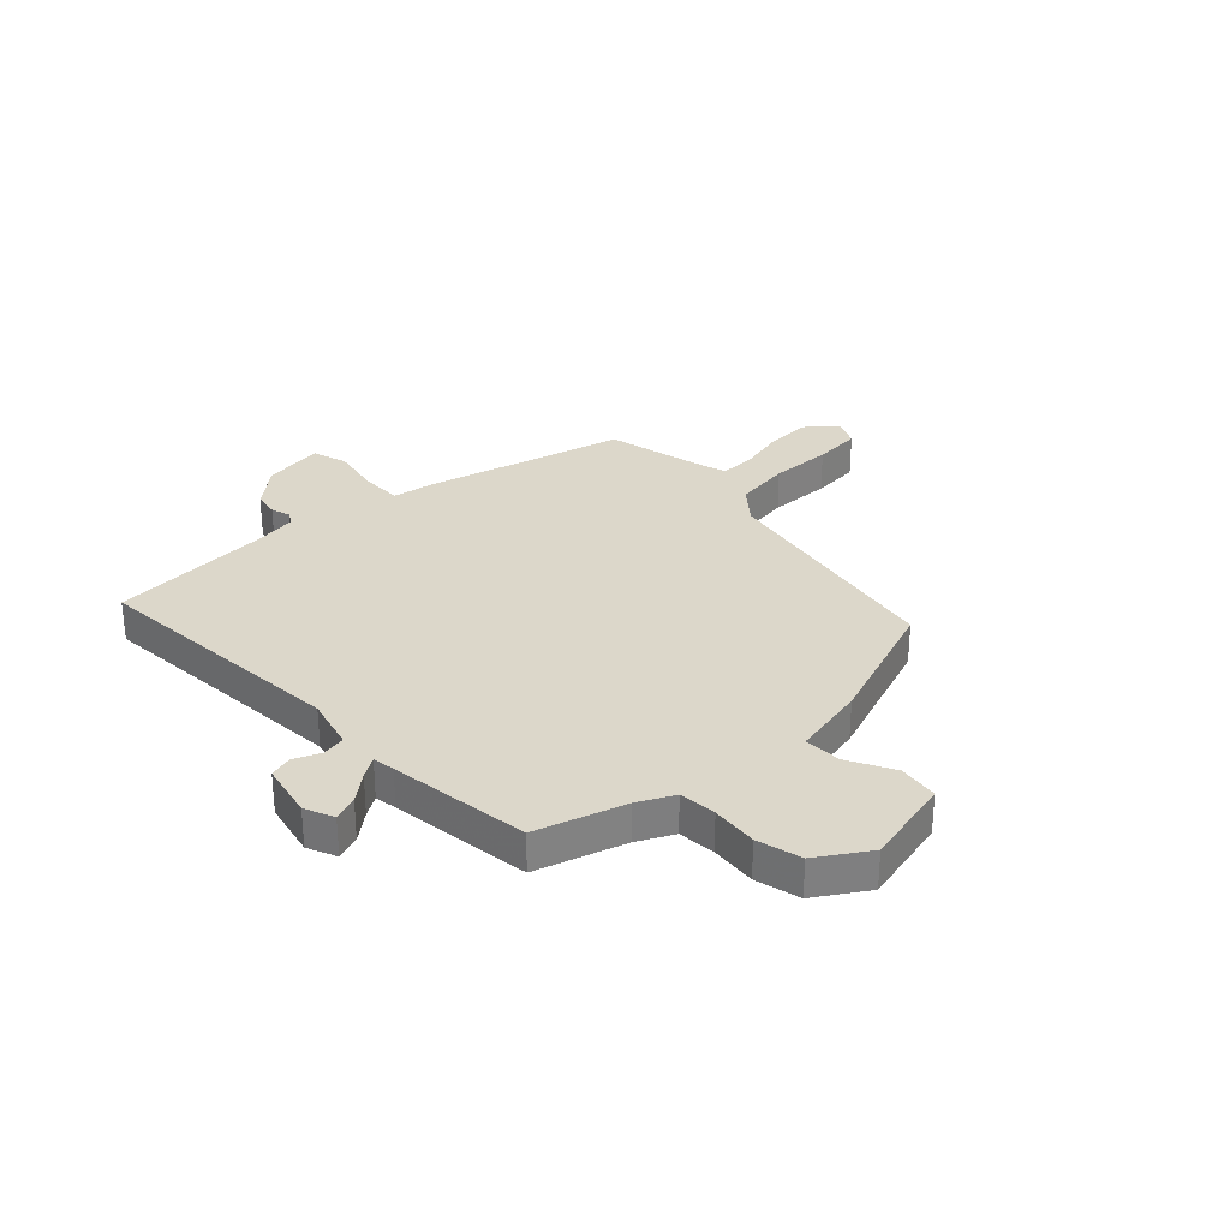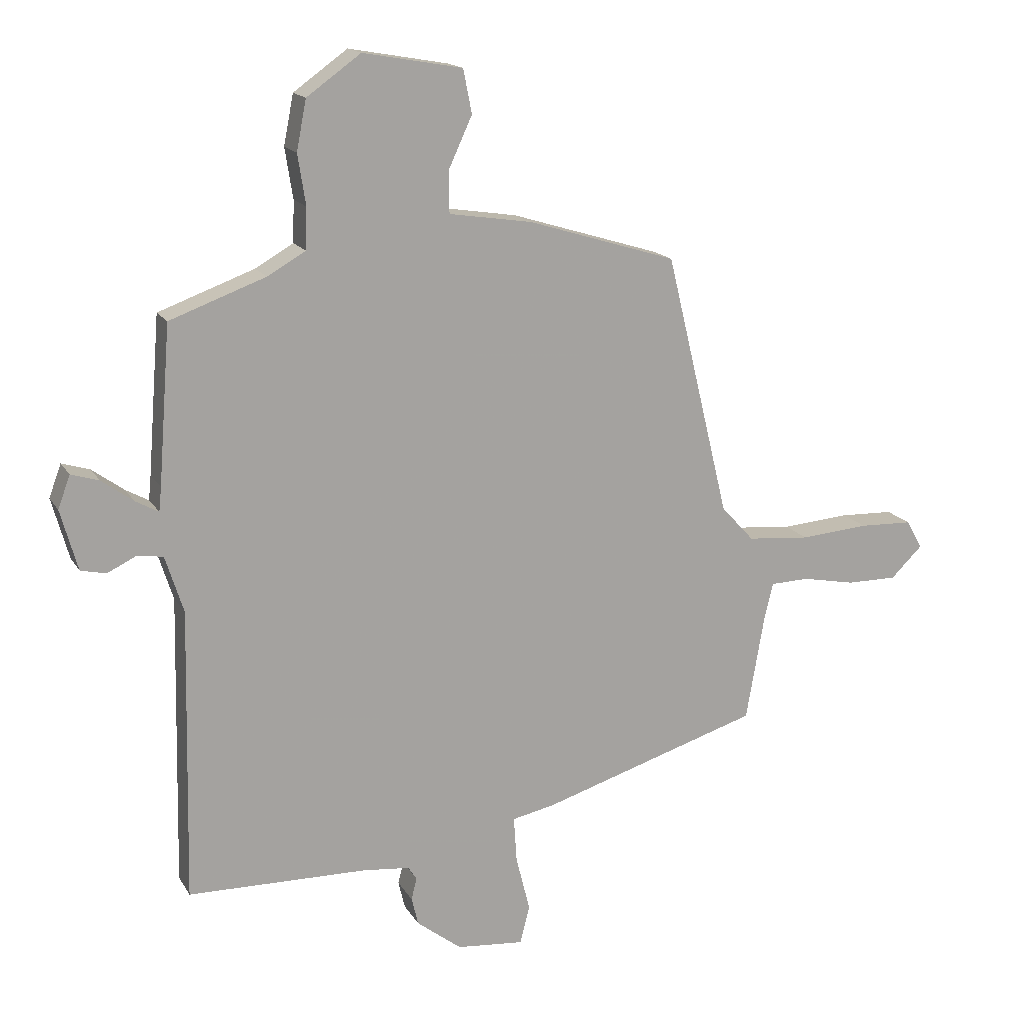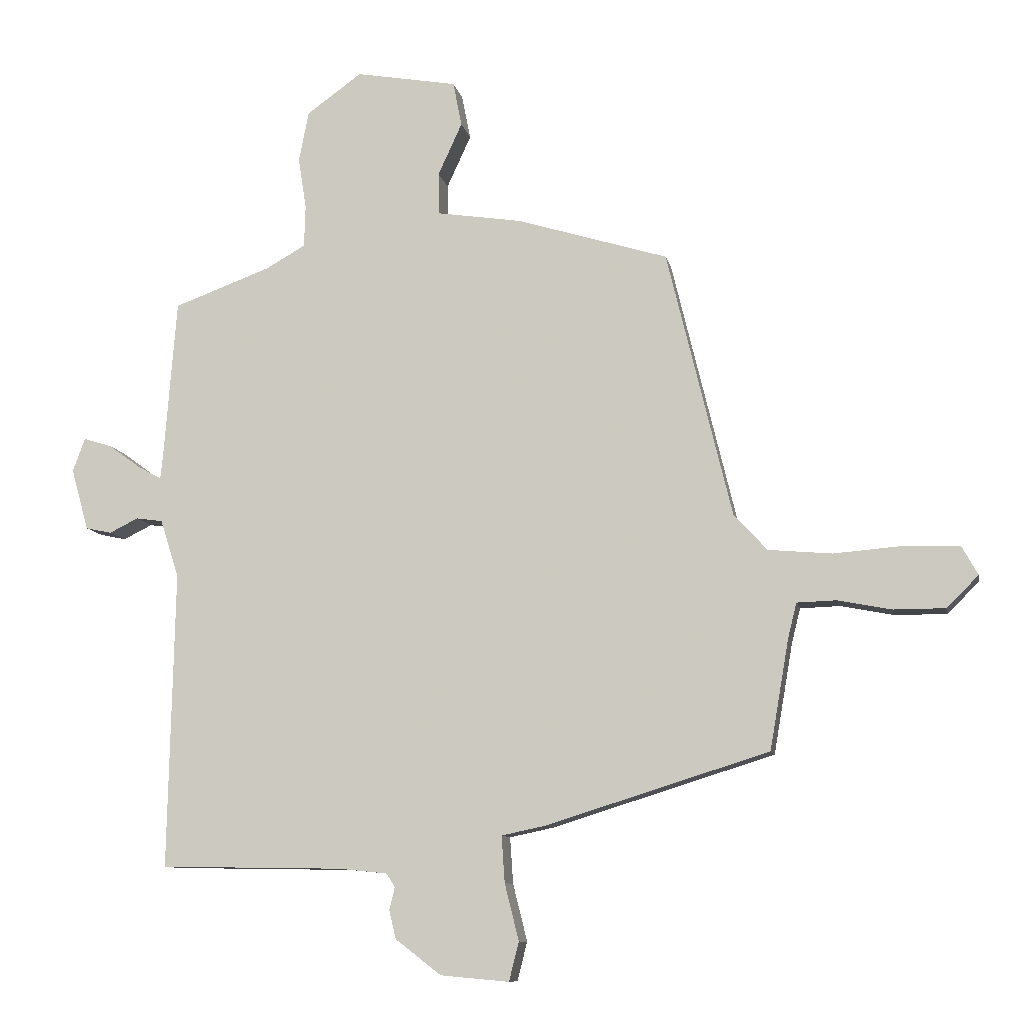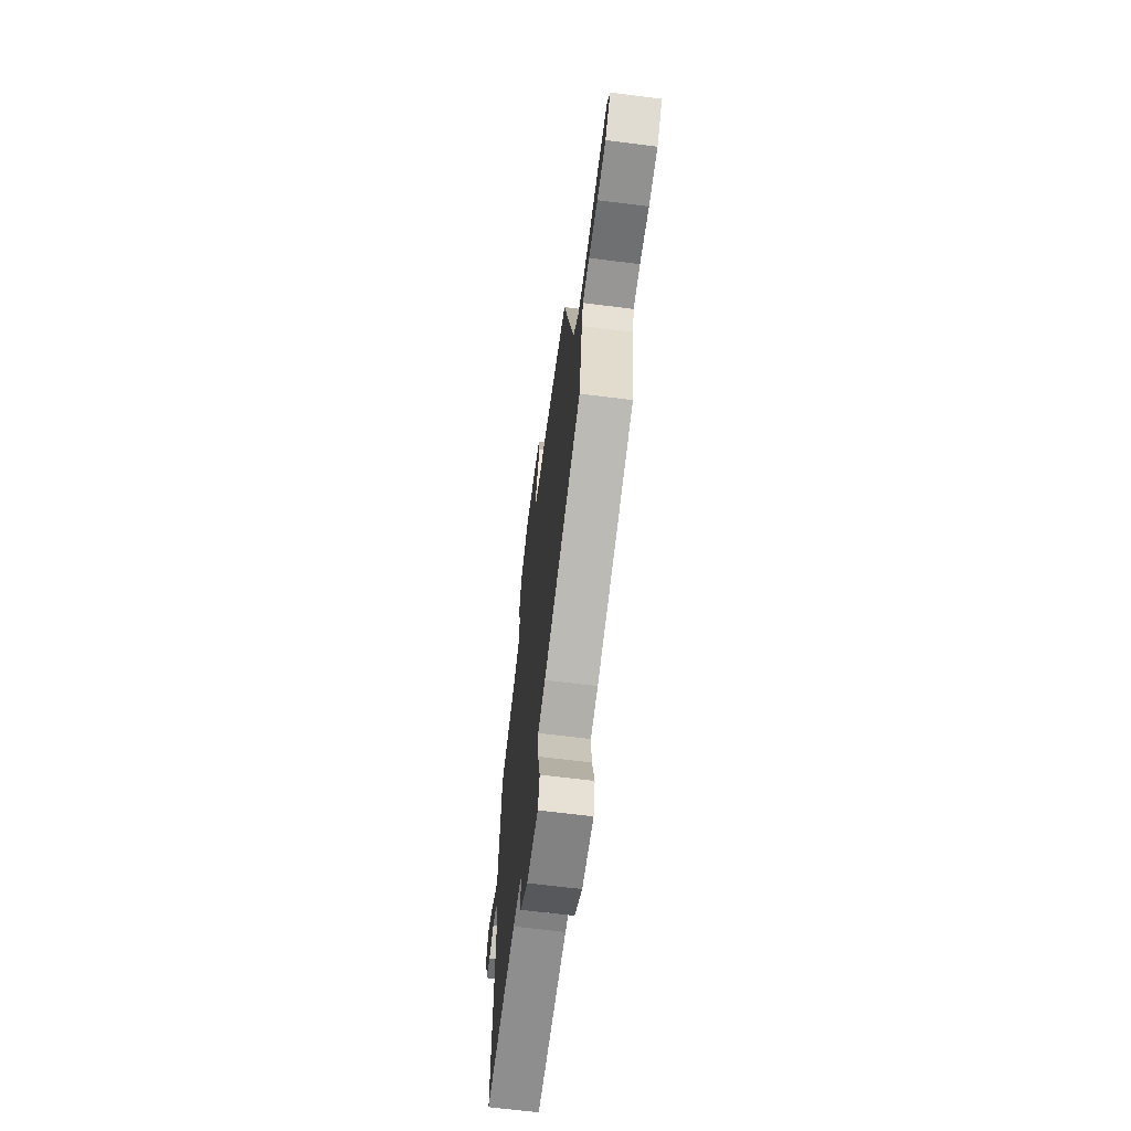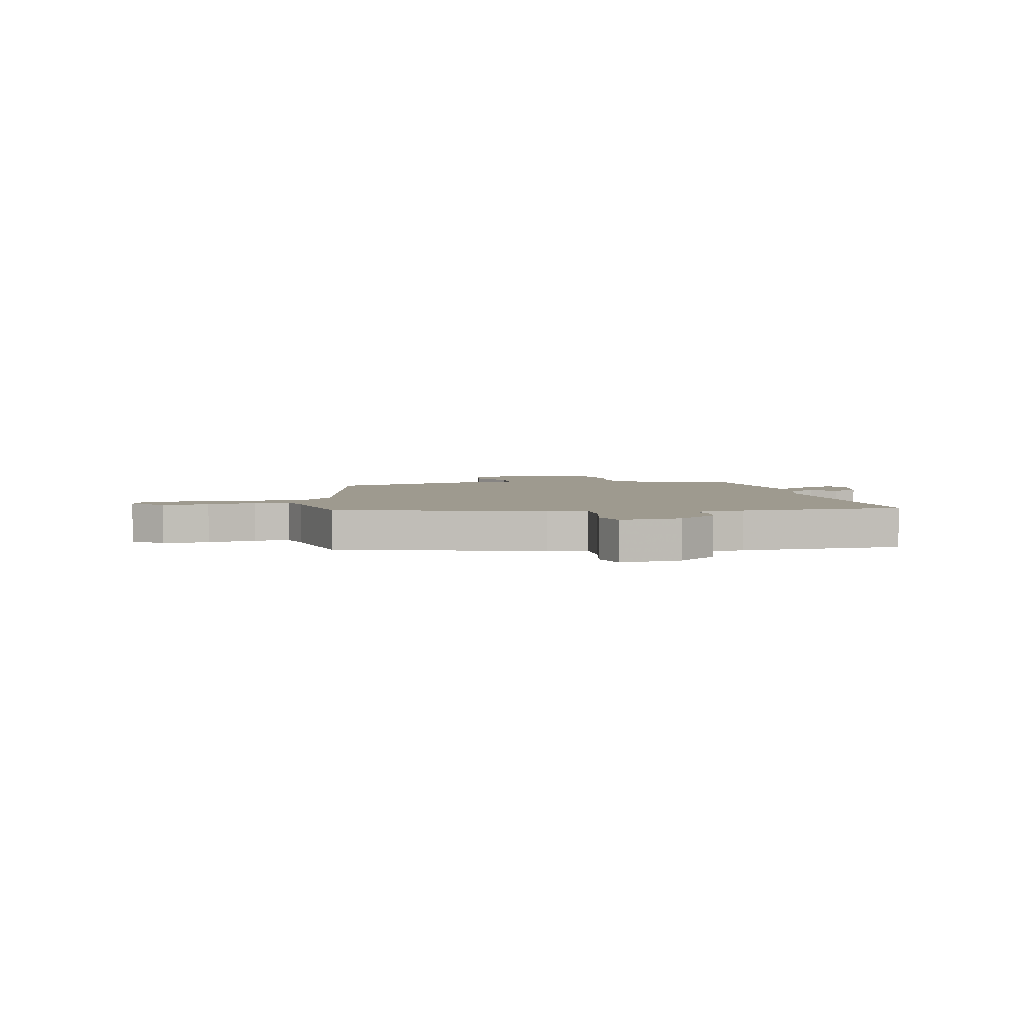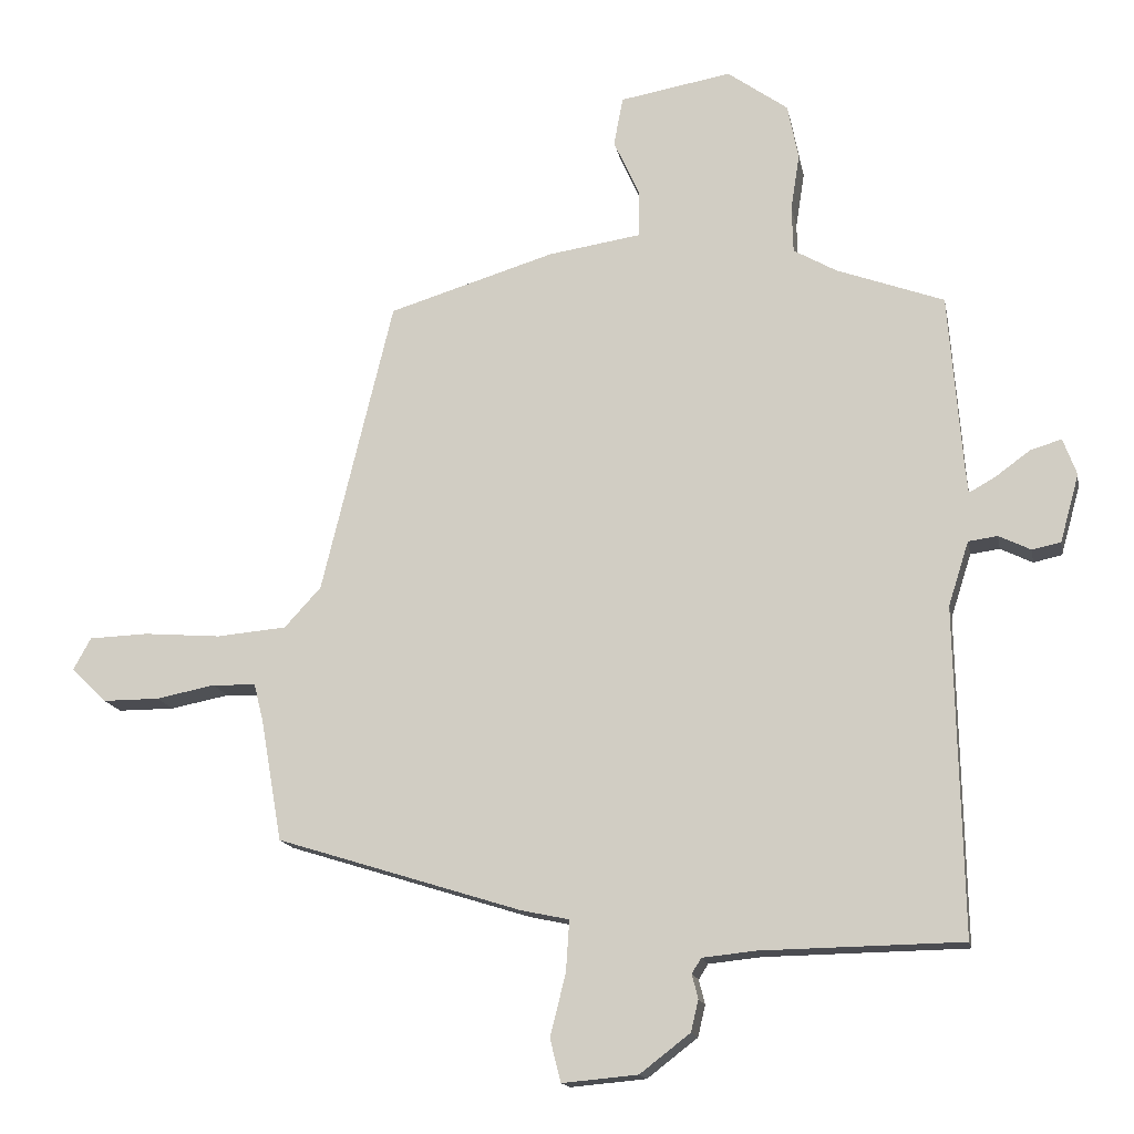
<metadata>
{"format":"obj","ext":"obj","renderer":"f3d","projection":"perspective","resolution":1024,"background":"white","views":[{"elev":30.5,"azim":-46.5,"up":"+Y"},{"elev":16.1,"azim":-21.0,"up":"+Z"},{"elev":-9.8,"azim":11.2,"up":"+Z"},{"elev":-66.0,"azim":82.8,"up":"+Z"},{"elev":3.7,"azim":166.5,"up":"+Y"},{"elev":-15.3,"azim":-169.3,"up":"+Z"}]}
</metadata>
<code>
v 0.345 0.07 0.467
v 0.45 0.07 0.034
v 0.504 0.07 -0.025
v 0.607 0.07 -0.034
v 0.72 0.07 -0.025
v 0.808 0.07 -0.028
v 0.834 0.07 -0.075
v 0.782 0.07 -0.126
v 0.699 0.07 -0.126
v 0.612 0.07 -0.109
v 0.548 0.07 -0.111
v 0.534 0.07 -0.167
v 0.503 0.07 -0.346
v 0.142 0.07 -0.459
v 0.071 0.07 -0.474
v 0.076 0.07 -0.549
v 0.099 0.07 -0.641
v 0.083 0.07 -0.704
v -0.028 0.07 -0.694
v -0.102 0.07 -0.637
v -0.113 0.07 -0.591
v -0.104 0.07 -0.555
v -0.118 0.07 -0.533
v -0.196 0.07 -0.525
v -0.492 0.07 -0.52
v -0.482 0.07 -0.039
v -0.512 0.07 0.055
v -0.555 0.07 0.061
v -0.602 0.07 0.038
v -0.644 0.07 0.047
v -0.672 0.07 0.147
v -0.652 0.07 0.201
v -0.606 0.07 0.187
v -0.554 0.07 0.149
v -0.516 0.07 0.128
v -0.512 0.07 0.168
v -0.492 0.07 0.426
v -0.334 0.07 0.484
v -0.271 0.07 0.52
v -0.269 0.07 0.588
v -0.282 0.07 0.671
v -0.266 0.07 0.753
v -0.177 0.07 0.817
v -0.013 0.07 0.788
v 0.001 0.07 0.716
v -0.038 0.07 0.631
v -0.037 0.07 0.563
v 0.1 0.07 0.542
v 0.345 0 0.467
v 0.45 0 0.034
v 0.504 0 -0.025
v 0.607 0 -0.034
v 0.72 0 -0.025
v 0.808 0 -0.028
v 0.834 0 -0.075
v 0.782 0 -0.126
v 0.699 0 -0.126
v 0.612 0 -0.109
v 0.548 0 -0.111
v 0.534 0 -0.167
v 0.503 0 -0.346
v 0.142 0 -0.459
v 0.071 0 -0.474
v 0.076 0 -0.549
v 0.099 0 -0.641
v 0.083 0 -0.704
v -0.028 0 -0.694
v -0.102 0 -0.637
v -0.113 0 -0.591
v -0.104 0 -0.555
v -0.118 0 -0.533
v -0.196 0 -0.525
v -0.492 0 -0.52
v -0.482 0 -0.039
v -0.512 0 0.055
v -0.555 0 0.061
v -0.602 0 0.038
v -0.644 0 0.047
v -0.672 0 0.147
v -0.652 0 0.201
v -0.606 0 0.187
v -0.554 0 0.149
v -0.516 0 0.128
v -0.512 0 0.168
v -0.492 0 0.426
v -0.334 0 0.484
v -0.271 0 0.52
v -0.269 0 0.588
v -0.282 0 0.671
v -0.266 0 0.753
v -0.177 0 0.817
v -0.013 0 0.788
v 0.001 0 0.716
v -0.038 0 0.631
v -0.037 0 0.563
v 0.1 0 0.542
f 47 48 1 2
f 43 44 45 46
f 43 46 47
f 40 41 42 43
f 39 40 43 47
f 38 39 47 2
f 36 37 38 2
f 31 32 33 34
f 31 34 35
f 28 29 30 31
f 27 28 31 35
f 26 27 35 36
f 24 25 26
f 23 24 26 36
f 19 20 21 22
f 17 18 19 22
f 16 17 22 23
f 15 16 23 36
f 12 13 14 15
f 11 12 15 36
f 7 8 9 10
f 4 5 6 7
f 3 4 7 10
f 11 36 2 3
f 3 10 11
f 50 49 96 95
f 94 93 92 91
f 95 94 91
f 91 90 89 88
f 95 91 88 87
f 50 95 87 86
f 50 86 85 84
f 82 81 80 79
f 83 82 79
f 79 78 77 76
f 83 79 76 75
f 84 83 75 74
f 74 73 72
f 84 74 72 71
f 70 69 68 67
f 70 67 66 65
f 71 70 65 64
f 84 71 64 63
f 63 62 61 60
f 84 63 60 59
f 58 57 56 55
f 55 54 53 52
f 58 55 52 51
f 51 50 84 59
f 59 58 51
f 1 49 50 2
f 2 50 51 3
f 3 51 52 4
f 4 52 53 5
f 5 53 54 6
f 6 54 55 7
f 7 55 56 8
f 8 56 57 9
f 9 57 58 10
f 10 58 59 11
f 11 59 60 12
f 12 60 61 13
f 13 61 62 14
f 14 62 63 15
f 15 63 64 16
f 16 64 65 17
f 17 65 66 18
f 18 66 67 19
f 19 67 68 20
f 20 68 69 21
f 21 69 70 22
f 22 70 71 23
f 23 71 72 24
f 24 72 73 25
f 25 73 74 26
f 26 74 75 27
f 27 75 76 28
f 28 76 77 29
f 29 77 78 30
f 30 78 79 31
f 31 79 80 32
f 32 80 81 33
f 33 81 82 34
f 34 82 83 35
f 35 83 84 36
f 36 84 85 37
f 37 85 86 38
f 38 86 87 39
f 39 87 88 40
f 40 88 89 41
f 41 89 90 42
f 42 90 91 43
f 43 91 92 44
f 44 92 93 45
f 45 93 94 46
f 46 94 95 47
f 47 95 96 48
f 48 96 49 1

</code>
